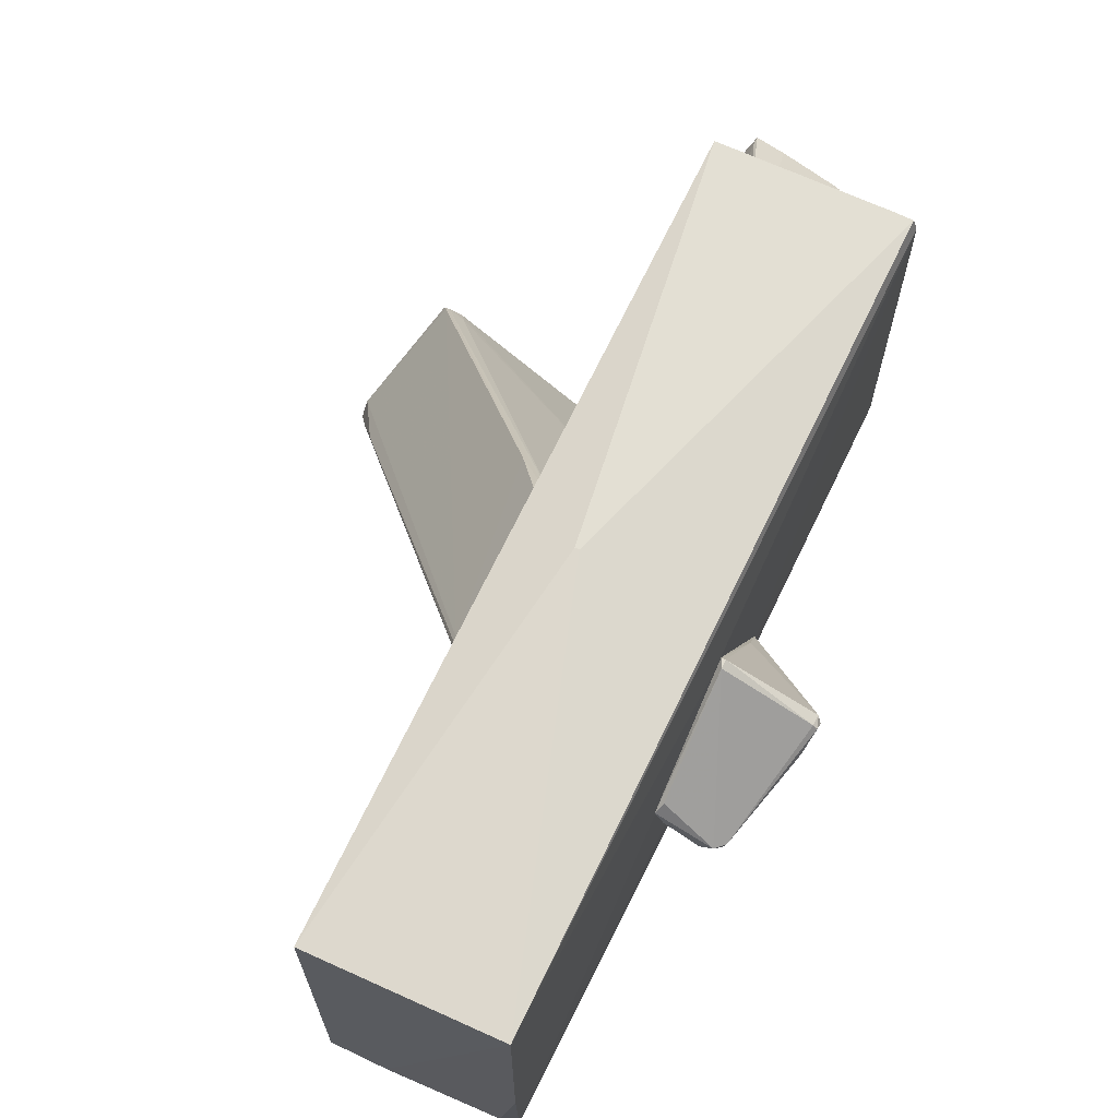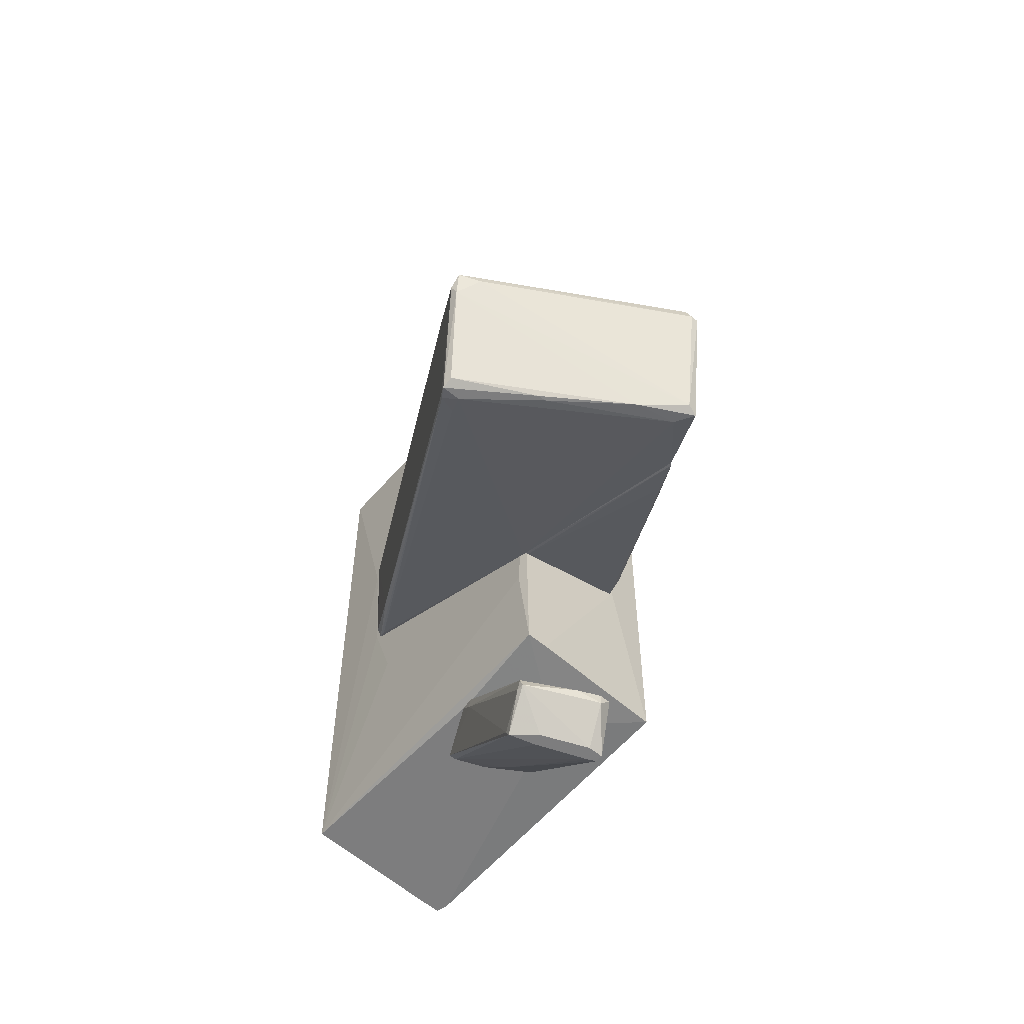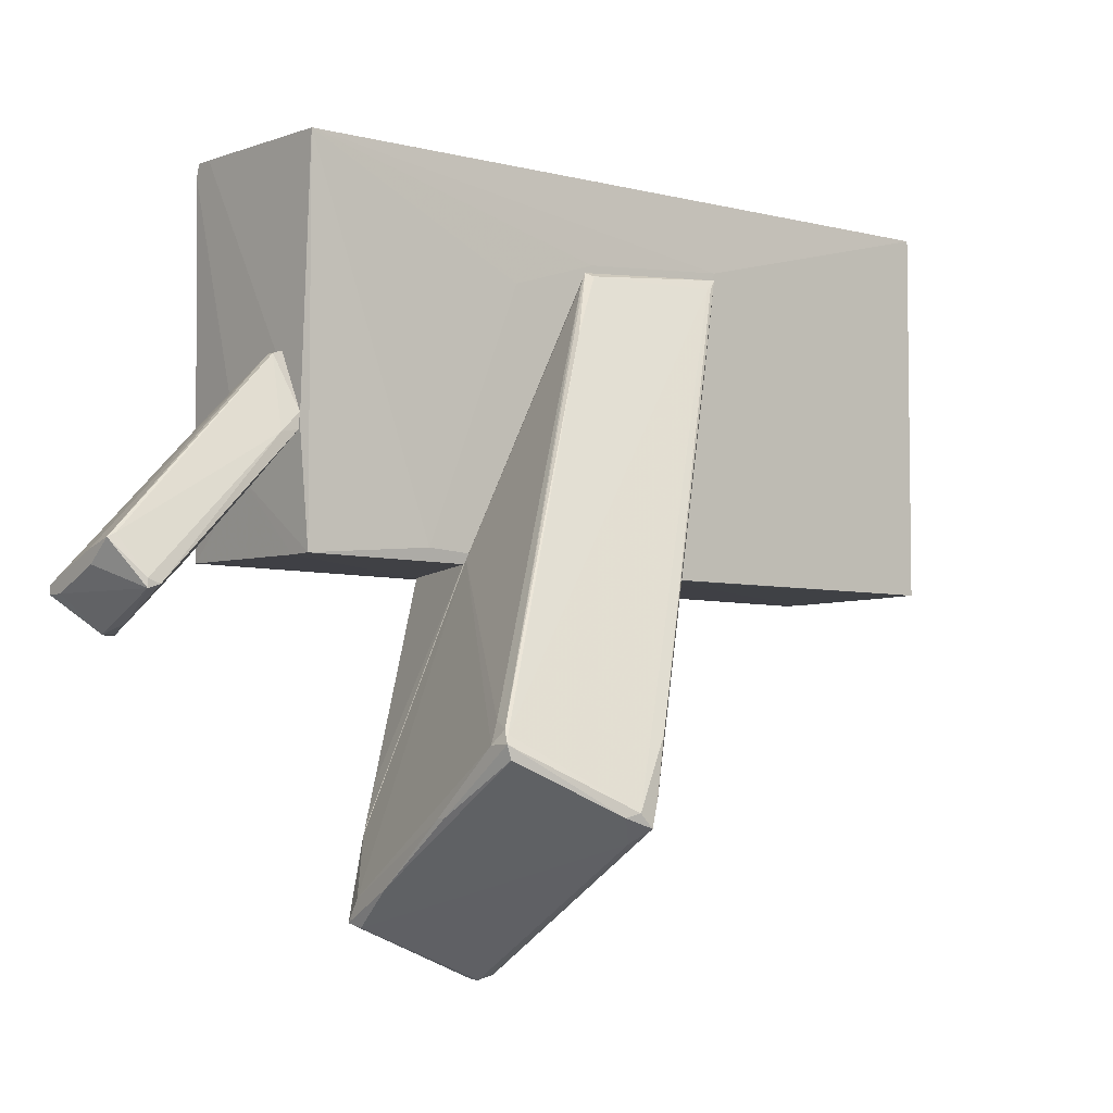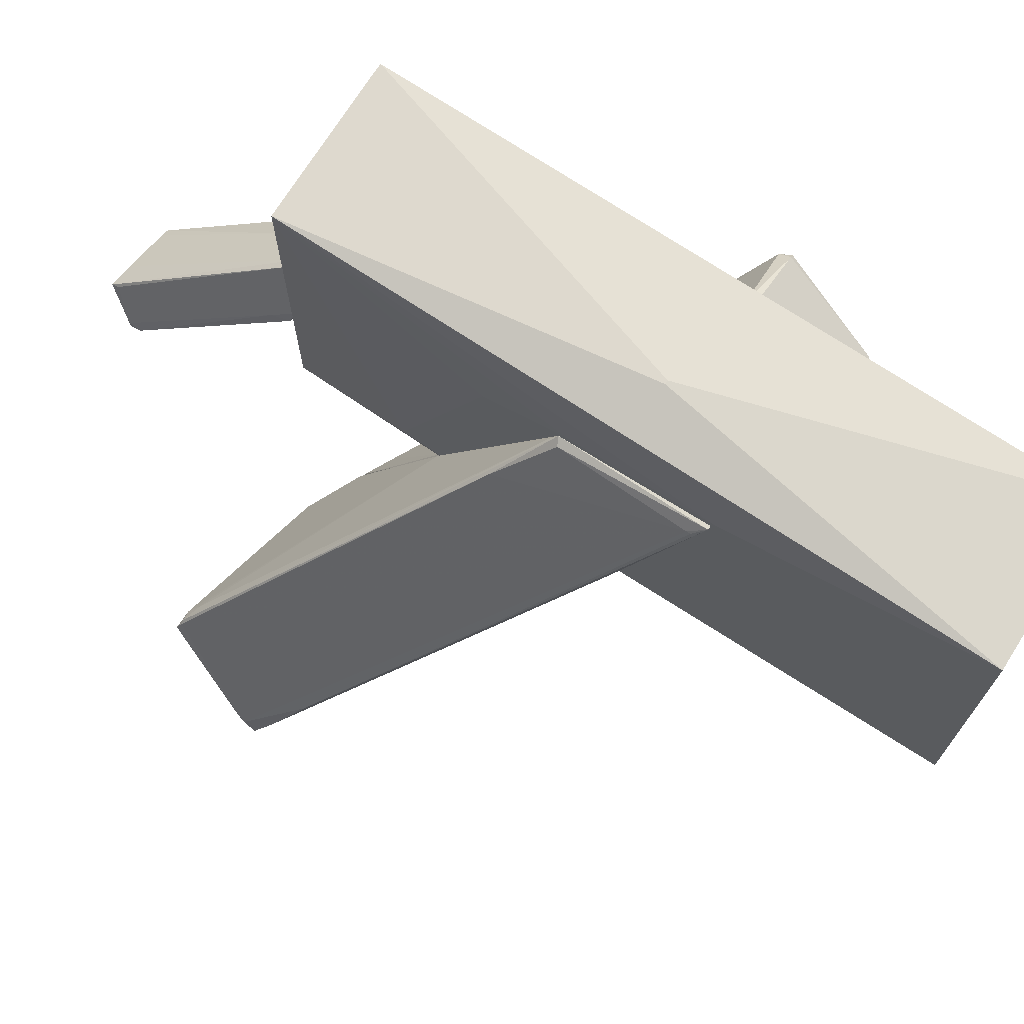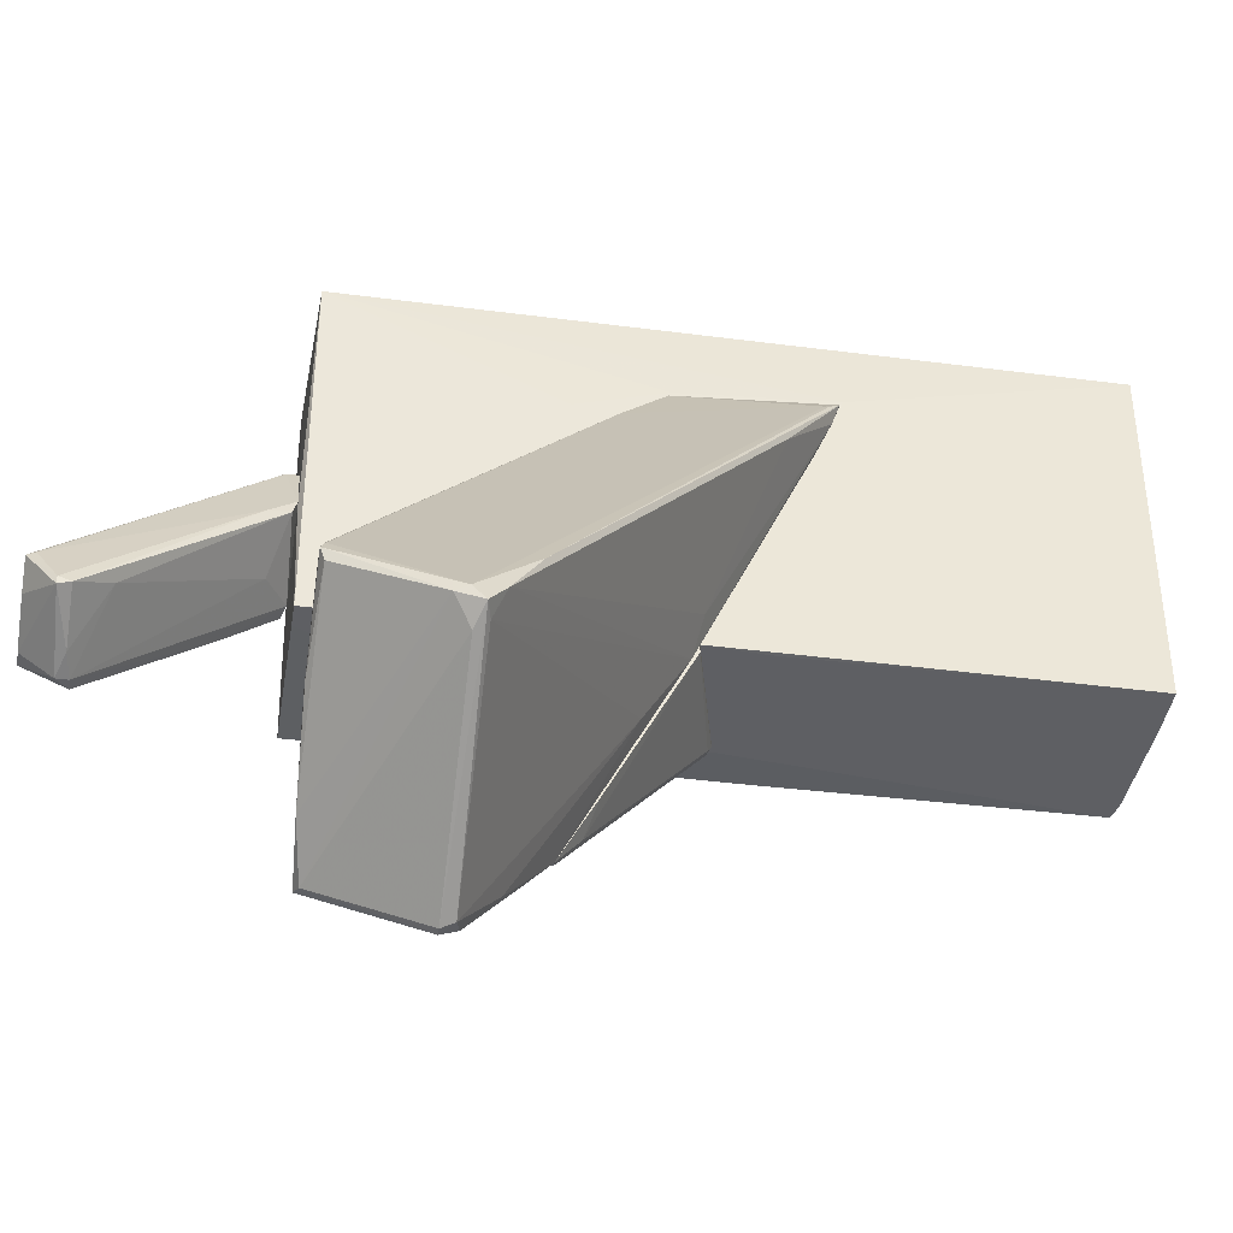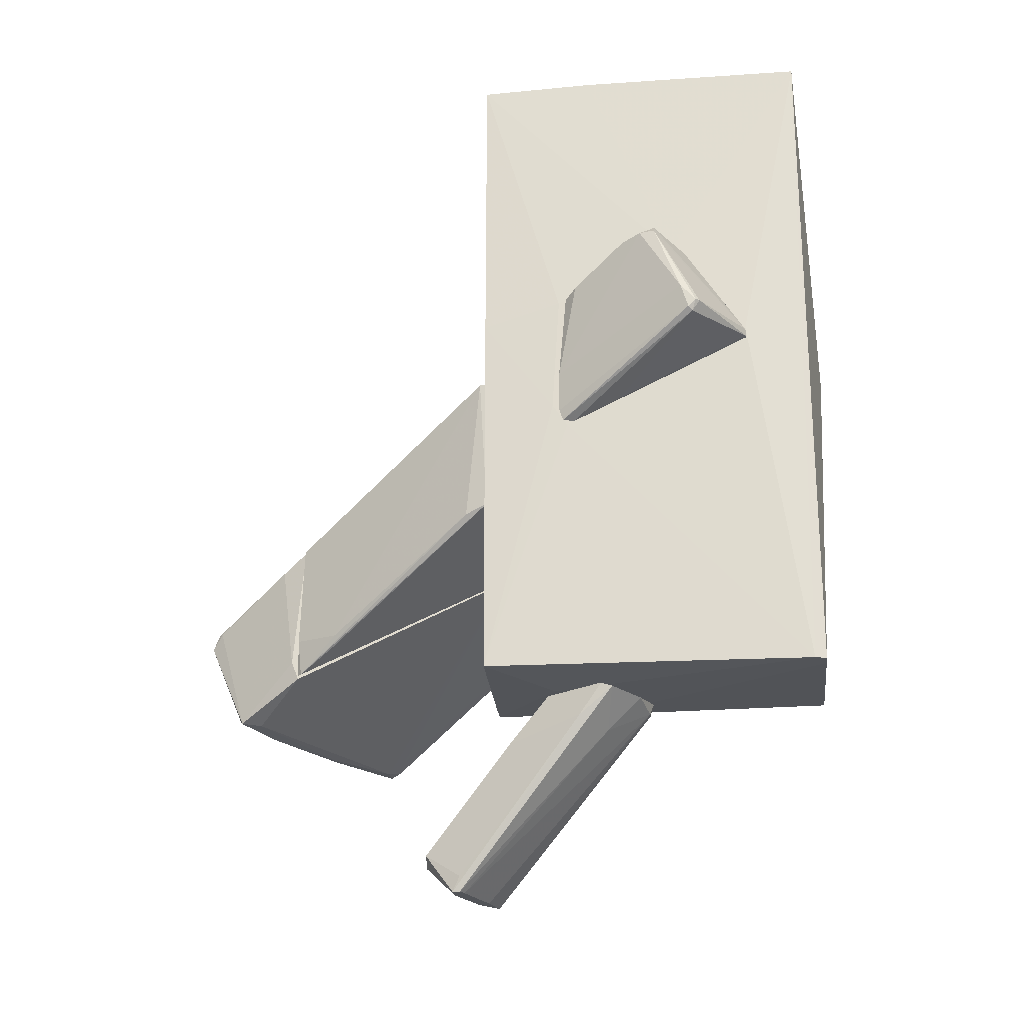
<metadata>
{"format":"obj","ext":"obj","renderer":"f3d","projection":"perspective","resolution":1024,"background":"white","views":[{"elev":69.6,"azim":-154.3,"up":"+Z"},{"elev":-59.1,"azim":139.4,"up":"+Y"},{"elev":-5.8,"azim":50.7,"up":"+Z"},{"elev":72.2,"azim":123.6,"up":"+Z"},{"elev":-40.9,"azim":80.9,"up":"+Z"},{"elev":-23.2,"azim":-83.3,"up":"+Y"}]}
</metadata>
<code>
o convex_0
v 1.37 -6.168 -1.327
v 1.503 -9.57 -3.462
v 1.57 -9.57 -3.462
v 0.7696 -8.836 -4.329
v -0.5648 -6.168 -0.7938
v 0.9029 -6.302 -0.1936
v 2.237 -8.903 -3.728
v 0.5028 -9.57 -3.662
v 0.1026 -6.101 -1.927
v 1.97 -9.57 -3.128
v -0.5648 -6.101 -0.9938
v 0.1695 -6.168 -0.3265
v 1.303 -6.101 -1.06
v -0.09768 -6.168 -1.994
v 1.37 -8.903 -4.195
v 0.5028 -9.57 -3.796
v 0.7696 -6.302 -0.1936
v 2.237 -9.103 -3.795
v 0.836 -6.101 -0.1261
v 1.904 -8.369 -3.395
v 0.9693 -9.036 -4.329
v 1.503 -9.57 -3.262
v 0.9693 -8.836 -4.329
v 1.97 -9.436 -3.061
v -0.4309 -6.635 -1.394
v 0.7027 -6.435 -1.994
v 2.237 -9.103 -3.662
v 0.1695 -6.769 -0.9275
v 1.436 -6.502 -1.394
v 0.7696 -9.57 -3.796
v 0.4364 -9.303 -3.662
v 0.6363 -9.57 -3.595
v 0.1695 -6.969 -2.727
f 25 14 33
f 2 3 10
f 11 5 12
f 1 9 13
f 9 11 13
f 11 9 14
f 3 2 16
f 2 8 16
f 10 6 17
f 10 3 18
f 15 7 18
f 11 12 19
f 13 11 19
f 6 13 19
f 17 6 19
f 12 17 19
f 1 7 20
f 7 15 20
f 16 4 21
f 15 18 21
f 8 2 22
f 2 10 22
f 10 17 22
f 20 15 23
f 21 4 23
f 15 21 23
f 6 10 24
f 8 5 25
f 5 11 25
f 11 14 25
f 16 8 25
f 9 1 26
f 1 20 26
f 23 9 26
f 20 23 26
f 10 18 27
f 18 7 27
f 24 10 27
f 5 8 28
f 12 5 28
f 17 12 28
f 7 1 29
f 1 13 29
f 13 6 29
f 6 24 29
f 27 7 29
f 24 27 29
f 3 16 30
f 18 3 30
f 16 21 30
f 21 18 30
f 4 16 31
f 25 4 31
f 16 25 31
f 8 22 32
f 22 17 32
f 28 8 32
f 17 28 32
f 14 9 33
f 23 4 33
f 9 23 33
f 4 25 33
o convex_1
v 1.504 1.171 0.74
v 4.305 -5.901 -6.797
v 4.439 -5.901 -6.797
v 2.571 -3.765 -8.865
v 6.374 -3.966 -6.93
v 1.504 -1.031 1.541
v 1.504 -5.099 -6.997
v 5.64 -5.834 -5.663
v 1.504 -2.498 -6.93
v 1.704 1.371 1.541
v 2.304 -5.7 -8.265
v 1.57 -0.6981 -3.395
v 1.504 -3.298 -2.996
v 2.838 -3.832 -8.932
v 6.374 -4.166 -6.731
v 1.637 -0.9643 1.474
v 5.773 -5.834 -6.064
v 2.104 -5.766 -8.199
v 5.44 -5.9 -5.863
v 6.04 -4.099 -7.131
v 1.57 1.438 1.34
v 2.771 -4.032 -9
v 6.174 -3.699 -6.531
v 5.707 -5.834 -5.73
v 2.304 -5.766 -7.864
v 1.504 1.571 1.742
v 1.704 -2.831 -7.397
v 1.504 -4.766 -7.13
v 1.57 -1.165 1.34
v 1.837 -1.432 -4.729
v 6.107 -3.899 -6.998
v 1.904 -0.5642 -2.863
v 6.307 -4.366 -6.797
v 2.438 0.5702 0.07336
v 5.773 -3.232 -5.663
v 5.306 -5.701 -5.529
v 1.704 1.304 1.541
v 2.638 -4.032 -9
v 1.57 1.571 1.742
v 2.238 -1.765 0.4067
v 3.038 -5.834 -7.732
v 2.505 -3.765 -8.799
v 2.238 -3.231 -8.065
v 5.773 -5.9 -5.863
f 50 66 77
f 39 34 40
f 40 34 42
f 42 34 45
f 39 40 46
f 35 36 52
f 45 34 54
f 47 38 55
f 53 44 55
f 38 53 55
f 46 40 58
f 40 51 58
f 35 52 58
f 52 46 58
f 34 39 59
f 54 34 59
f 42 37 60
f 60 51 61
f 40 42 61
f 51 40 61
f 42 60 61
f 41 39 62
f 39 46 62
f 42 45 63
f 38 47 64
f 56 38 64
f 45 56 64
f 63 45 64
f 47 63 64
f 45 54 65
f 56 45 65
f 38 48 66
f 44 53 66
f 53 38 66
f 65 54 67
f 56 65 67
f 48 38 68
f 38 56 68
f 52 41 69
f 46 52 69
f 41 62 69
f 62 46 69
f 57 48 70
f 48 68 70
f 68 43 70
f 37 47 71
f 44 51 71
f 47 55 71
f 55 44 71
f 39 49 72
f 59 39 72
f 54 59 72
f 56 67 72
f 67 54 72
f 43 68 72
f 68 56 72
f 49 70 72
f 70 43 72
f 39 41 73
f 49 39 73
f 41 57 73
f 57 70 73
f 70 49 73
f 36 35 74
f 50 36 74
f 51 44 74
f 35 58 74
f 58 51 74
f 44 66 74
f 66 50 74
f 60 37 75
f 51 60 75
f 37 71 75
f 71 51 75
f 37 42 76
f 47 37 76
f 42 63 76
f 63 47 76
f 36 50 77
f 52 36 77
f 41 52 77
f 48 57 77
f 57 41 77
f 66 48 77
o convex_2
v -1.566 -1.03 -1.727
v 0.5695 0.1017 3.277
v 0.5028 0.1017 3.277
v 1.436 6.108 -2.994
v 1.436 -6.034 -3.062
v -1.432 6.042 3.009
v -1.432 -6.101 3.009
v 1.436 -6.034 3.009
v 1.436 6.108 3.009
v -1.432 5.973 -2.994
v -1.499 -6.033 -2.994
v 1.503 -0.5628 -3.062
v -1.566 0.3694 1.875
v 1.503 1.637 1.875
v -1.499 -6.101 2.809
v -0.765 0.03598 -3.062
v 1.503 -3.965 -2.861
v -1.566 2.105 0.5405
v 1.303 -6.101 -1.193
v 0.5695 6.107 -2.995
v 1.503 -2.364 1.207
v -0.1641 -6.101 -1.86
v -1.566 1.103 -1.593
v -1.499 0.7041 -2.994
v -1.165 6.042 -2.994
v -0.765 -2.497 -3.062
v -1.566 -1.43 -1.46
v 1.436 0.4364 -3.062
v -1.432 6.042 -0.9926
v 1.036 -6.034 -3.062
v -1.165 -6.101 3.009
v 1.503 -0.895 1.675
f 98 91 109
f 80 83 84
f 80 79 86
f 83 80 86
f 79 85 86
f 81 86 91
f 86 85 91
f 89 81 91
f 84 83 92
f 83 90 92
f 89 82 93
f 85 82 94
f 82 89 94
f 89 91 94
f 90 83 95
f 78 90 95
f 82 85 96
f 84 92 96
f 83 86 97
f 86 81 97
f 85 94 98
f 94 91 98
f 92 88 99
f 82 96 99
f 96 92 99
f 78 95 100
f 95 87 100
f 88 78 101
f 87 93 101
f 93 88 101
f 78 100 101
f 100 87 101
f 93 87 102
f 93 82 103
f 88 93 103
f 78 88 104
f 90 78 104
f 88 92 104
f 92 90 104
f 81 89 105
f 89 93 105
f 97 81 105
f 93 102 105
f 102 97 105
f 87 95 106
f 95 83 106
f 83 97 106
f 102 87 106
f 97 102 106
f 82 99 107
f 99 88 107
f 103 82 107
f 88 103 107
f 79 80 108
f 80 84 108
f 85 79 108
f 96 85 108
f 84 96 108
f 91 85 109
f 85 98 109
o convex_3
v 1.503 -5.034 -6.997
v -0.5646 -0.03014 -3.062
v -0.5646 -0.03014 -3.129
v 1.503 -0.5635 -3.062
v 1.437 -3.298 -3.062
v -0.6982 -2.565 -3.062
v 1.437 -2.499 -6.931
v -0.6982 -0.09724 -3.196
v 0.9696 -4.433 -6.197
v 1.503 -1.898 -5.797
v 1.503 -3.298 -3.062
v -0.5646 -2.698 -3.462
v 1.437 -5.034 -6.931
v 1.503 -0.5635 -3.196
v 1.503 -2.499 -6.931
v -0.498 -0.09724 -3.262
v 1.437 -4.366 -6.997
v 1.103 -4.632 -6.264
v 1.236 -2.098 -6.33
f 125 123 128
f 112 111 113
f 114 111 115
f 111 112 117
f 115 111 117
f 113 110 119
f 113 111 120
f 110 113 120
f 111 114 120
f 115 117 121
f 117 118 121
f 121 118 122
f 110 120 122
f 120 114 122
f 115 121 122
f 112 113 123
f 113 119 123
f 119 110 124
f 116 117 125
f 117 112 125
f 112 123 125
f 117 116 126
f 118 117 126
f 122 118 126
f 110 122 126
f 116 124 126
f 124 110 126
f 114 115 127
f 122 114 127
f 115 122 127
f 123 119 128
f 124 116 128
f 119 124 128
f 116 125 128
o convex_4
v -1.566 2.105 0.6743
v -1.632 -1.364 -1.527
v -1.632 -1.164 -1.594
v -3.033 0.2379 1.008
v -1.566 0.171 1.875
v -2.299 1.905 -0.3262
v -1.566 1.171 -1.46
v -2.566 1.972 0.2739
v -1.566 -1.364 -1.327
v -3.033 0.1044 0.8747
v -1.632 0.3044 1.875
v -2.967 0.03751 0.9412
v -1.632 -0.4298 -1.594
v -2.967 0.5707 0.7412
v -2.233 2.105 0.07422
v -1.632 -0.9636 -0.4596
v -1.632 1.972 0.8078
v -1.766 1.305 -1.26
v -2.5 1.972 0.007657
v -1.699 2.105 0.4074
v -1.632 0.171 1.875
v -2.967 0.2379 1.075
v -2.433 2.105 0.2739
f 143 147 151
f 129 133 135
f 130 131 137
f 131 135 137
f 135 133 137
f 131 130 138
f 133 129 139
f 130 137 140
f 138 130 140
f 132 138 140
f 135 131 141
f 132 136 142
f 131 138 142
f 138 132 142
f 141 131 142
f 135 134 143
f 137 133 144
f 140 137 144
f 139 129 145
f 134 135 146
f 135 141 146
f 146 141 147
f 142 136 147
f 141 142 147
f 143 134 147
f 134 146 147
f 129 135 148
f 143 129 148
f 135 143 148
f 133 139 149
f 144 133 149
f 140 144 149
f 136 132 150
f 139 136 150
f 132 140 150
f 149 139 150
f 140 149 150
f 136 139 151
f 129 143 151
f 145 129 151
f 139 145 151
f 147 136 151

</code>
